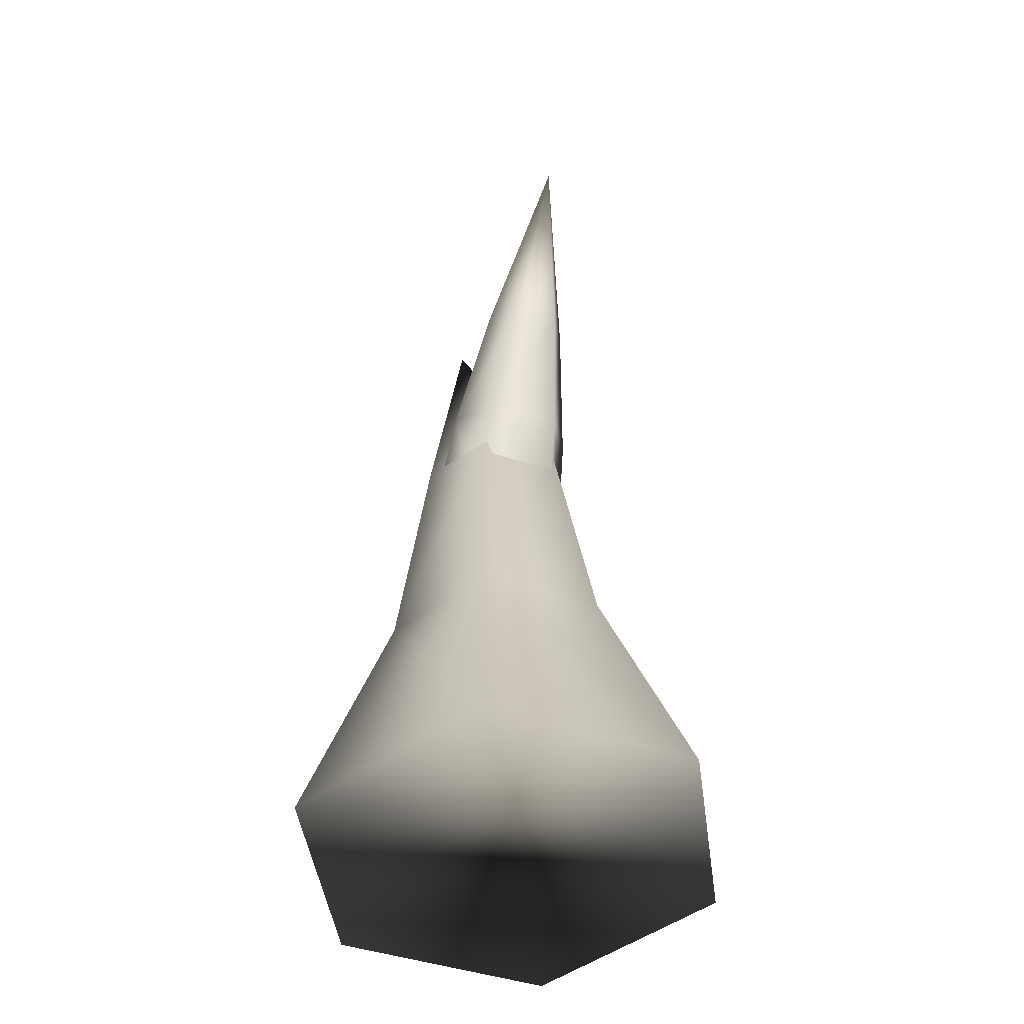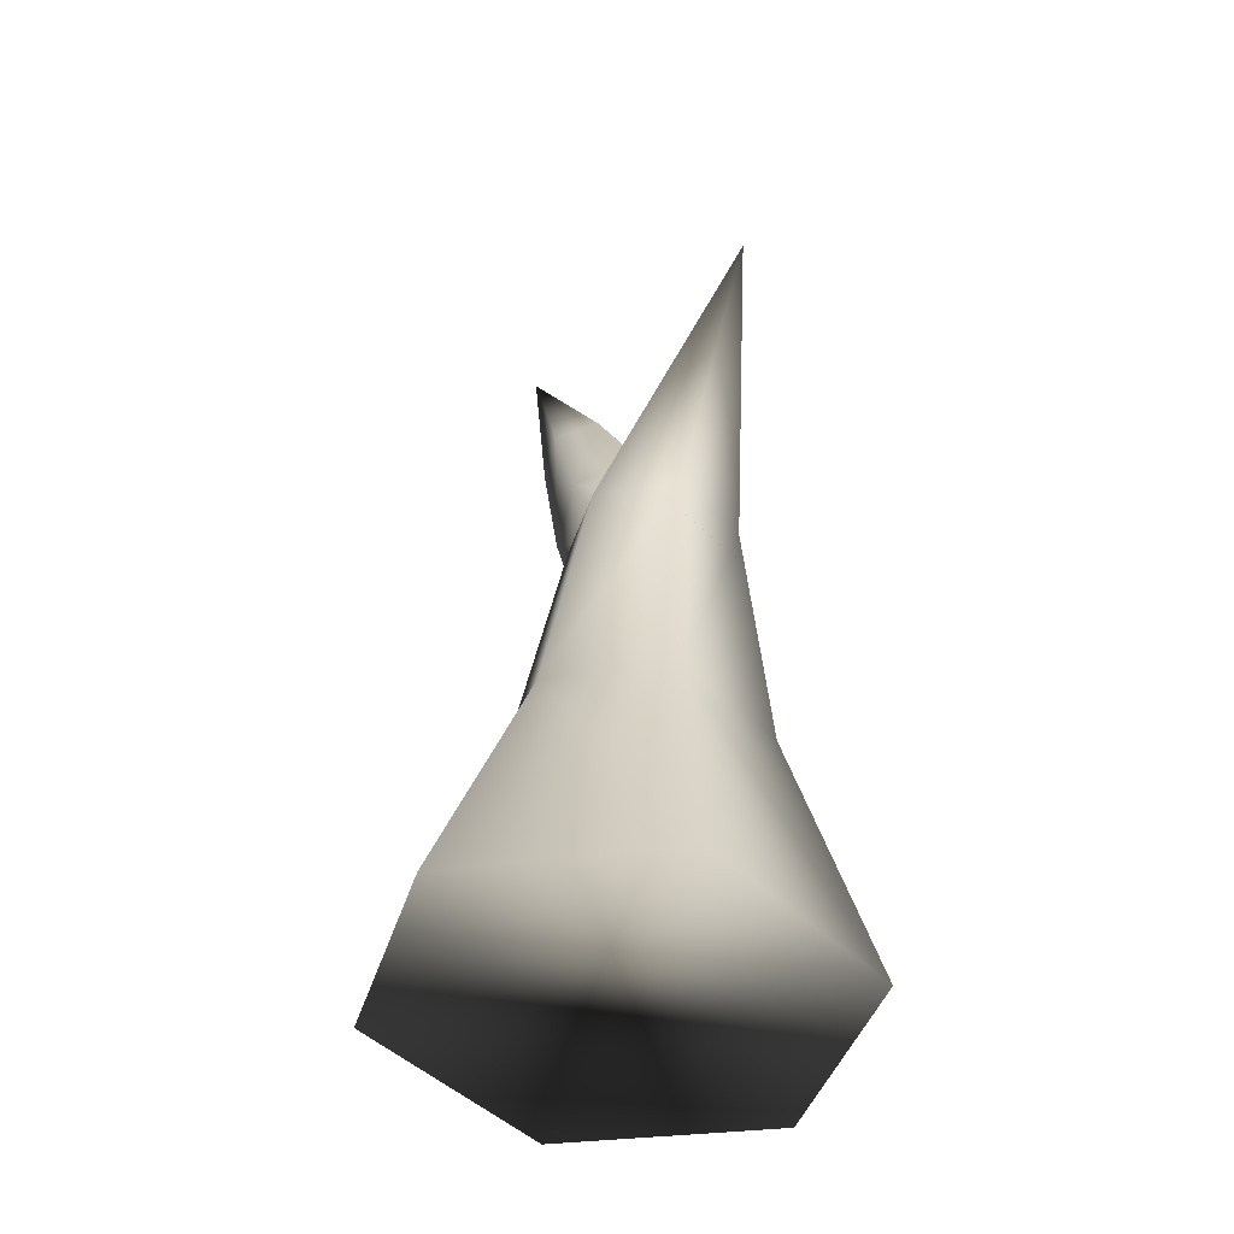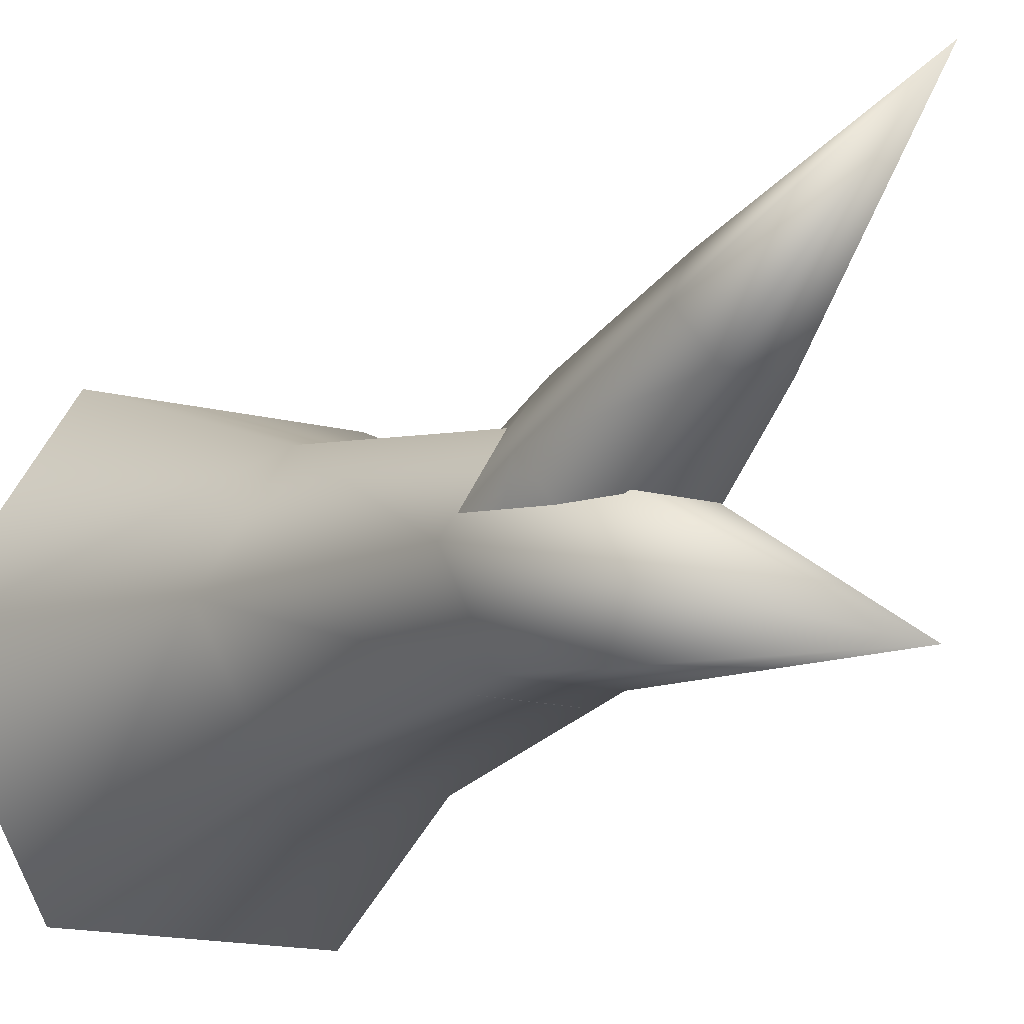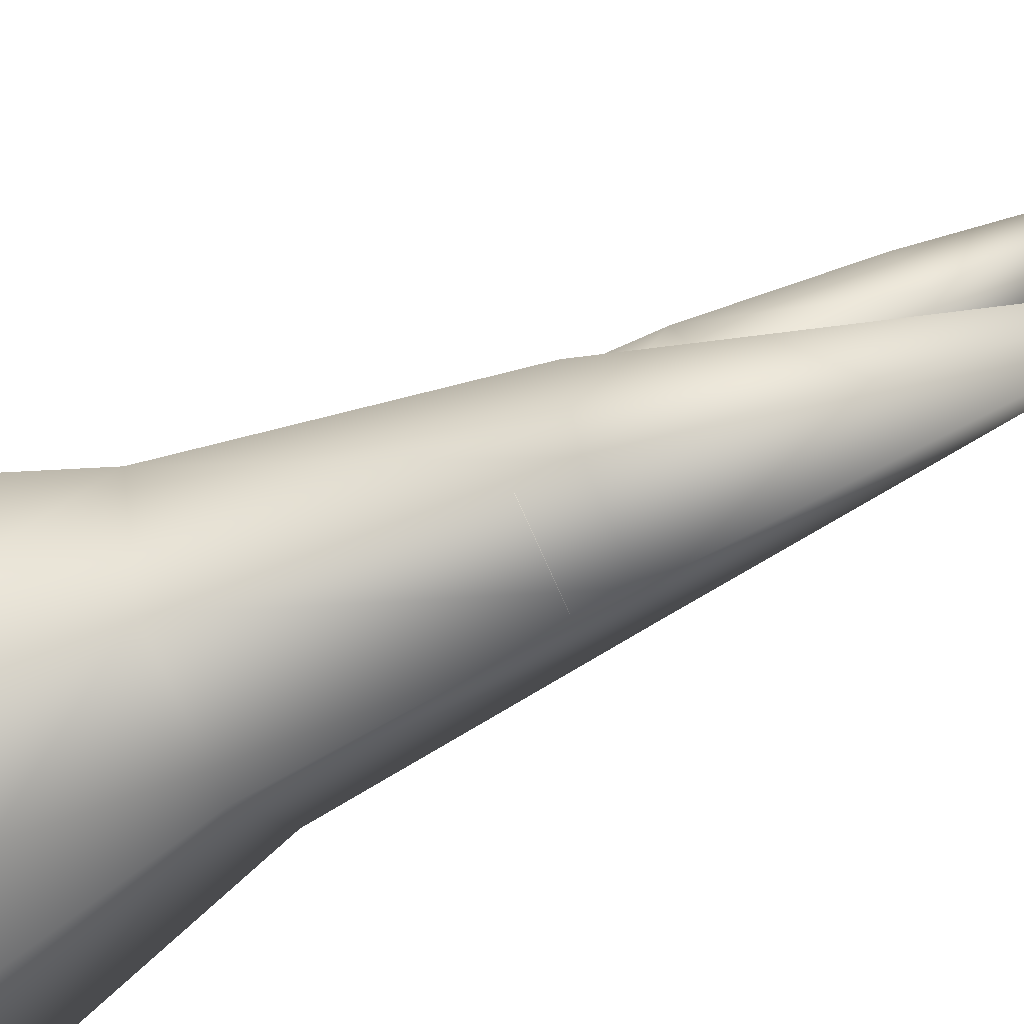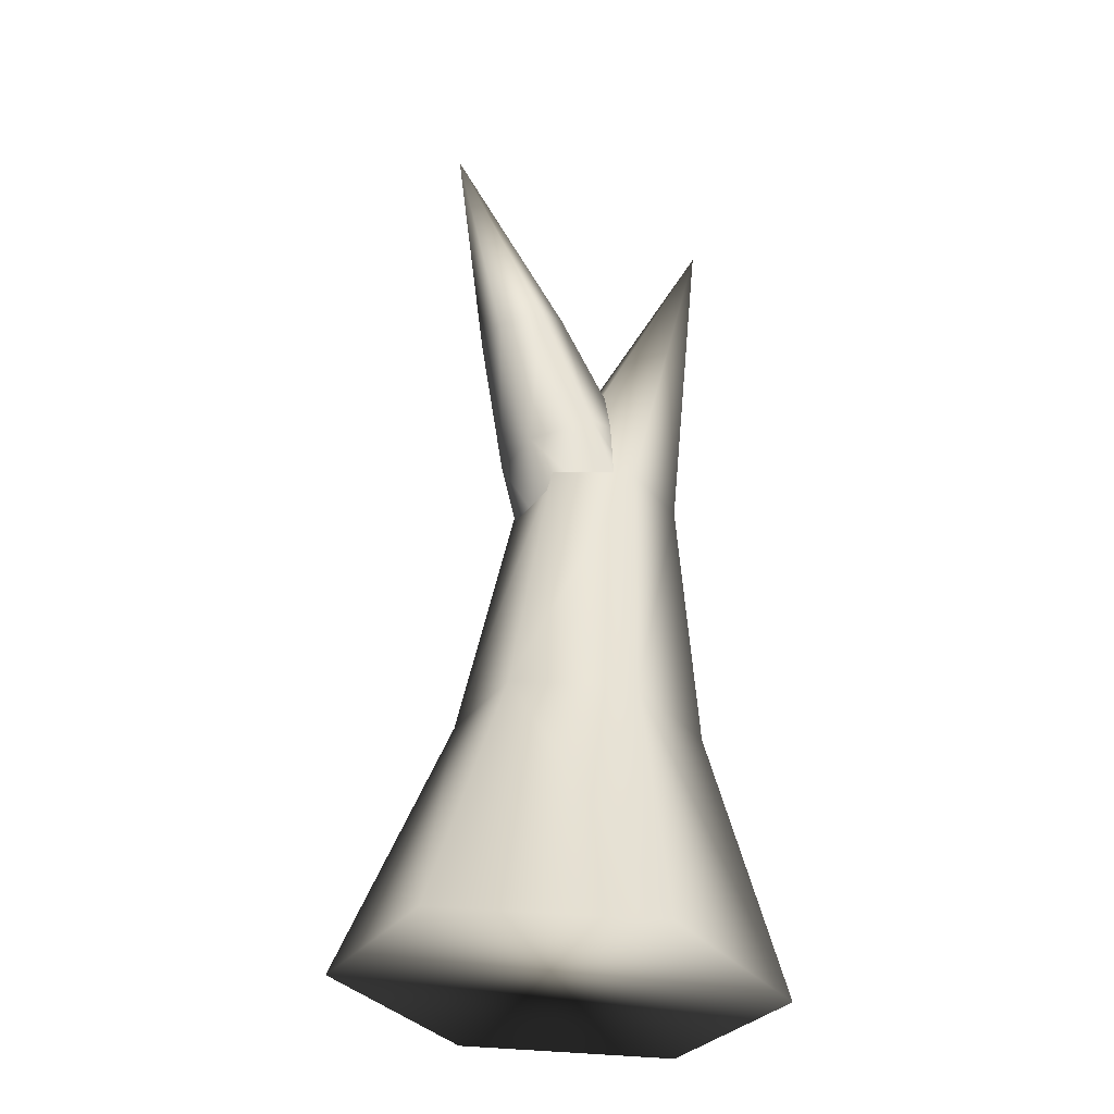
<metadata>
{"format":"obj","ext":"obj","renderer":"f3d","projection":"perspective","resolution":1024,"background":"white","views":[{"elev":-43.6,"azim":158.0,"up":"+Z"},{"elev":-47.8,"azim":-47.3,"up":"+Z"},{"elev":-16.1,"azim":-27.7,"up":"+Y"},{"elev":-75.2,"azim":-66.1,"up":"+Y"},{"elev":-28.8,"azim":-117.1,"up":"+Z"}]}
</metadata>
<code>
g
v  1.692 0 -0.4196
v  0.8462 1.46 -0.2919
v  -0.8462 1.46 -0.2919
v  -1.692 0 -0.4196
v  -0.8462 -1.46 -0.5473
v  0.8462 -1.46 -0.5473
v  0.6467 -0.3565 3.655
v  0.3234 0.2015 3.704
v  -0.3234 0.2015 3.704
v  -0.6467 -0.3565 3.655
v  -0.3234 -0.9144 3.606
v  0.3234 -0.9144 3.606
v  0.4796 0.6493 1.69
v  -0.4796 0.6493 1.69
v  -0.9592 -0.1782 1.618
v  -0.4796 -1.006 1.545
v  0.4796 -1.006 1.545
v  0.9592 -0.1782 1.618
v  0 -1.388 6.567
v  0.6061 -0.4365 3.097
v  0.3031 0.05674 2.917
v  0.2632 0.3756 3.995
v  0.5263 -0.05268 4.151
v  -0.3031 0.05674 2.917
v  -0.2632 0.3756 3.995
v  -0.6061 -0.4365 3.097
v  -0.5263 -0.05268 4.151
v  -0.3031 -0.9298 3.276
v  -0.2632 -0.481 4.307
v  0.3031 -0.9298 3.276
v  0.2632 -0.481 4.307
v  0.1774 0.62 5.101
v  0 0.9513 6.813
v  0.3549 0.3311 5.206
v  -0.1774 0.62 5.101
v  -0.3549 0.3311 5.206
v  -0.1774 0.04235 5.311
v  0.1774 0.04235 5.311
g (null)
f 2 13 18 1
f 3 14 13 2
f 4 15 14 3
f 5 16 15 4
f 6 17 16 5
f 1 18 17 6
f 8 7 18 13
f 9 8 13 14
f 10 9 14 15
f 11 10 15 16
f 12 11 16 17
f 7 12 17 18
f 4 2 6 5
f 21 22 23 20
f 24 25 22 21
f 26 27 25 24
f 28 29 27 26
f 30 31 29 28
f 20 23 31 30
f 32 34 23 22
f 35 32 22 25
f 36 35 25 27
f 37 36 27 29
f 38 37 29 31
f 34 38 31 23
f 26 21 30 28
f 8 19 7
f 9 19 8
f 10 19 9
f 11 19 10
f 12 19 11
f 7 19 12
f 4 3 2
f 6 2 1
f 32 33 34
f 35 33 32
f 36 33 35
f 37 33 36
f 38 33 37
f 34 33 38
f 26 24 21
f 30 21 20
g

</code>
